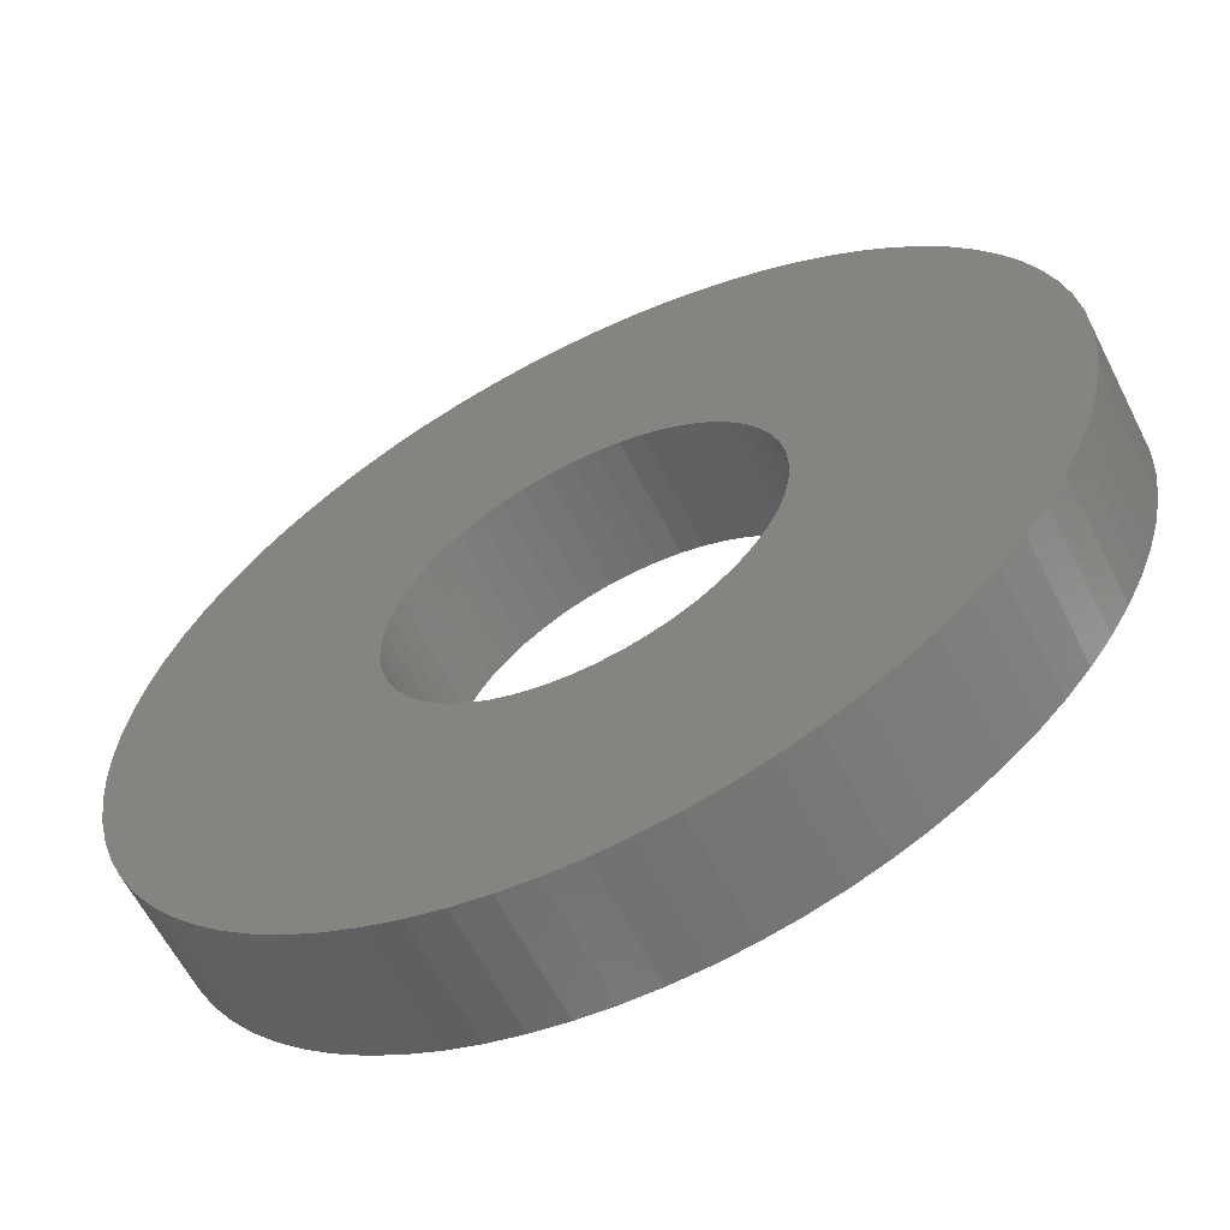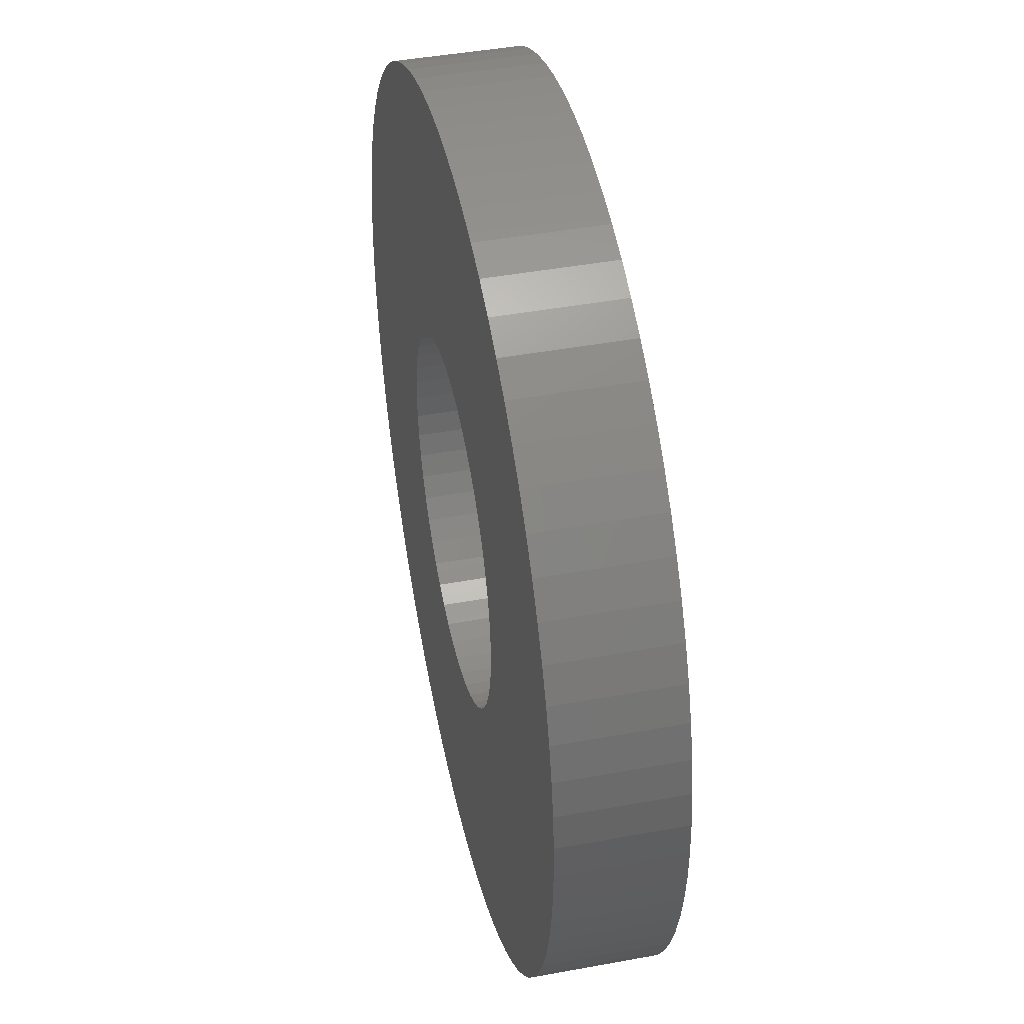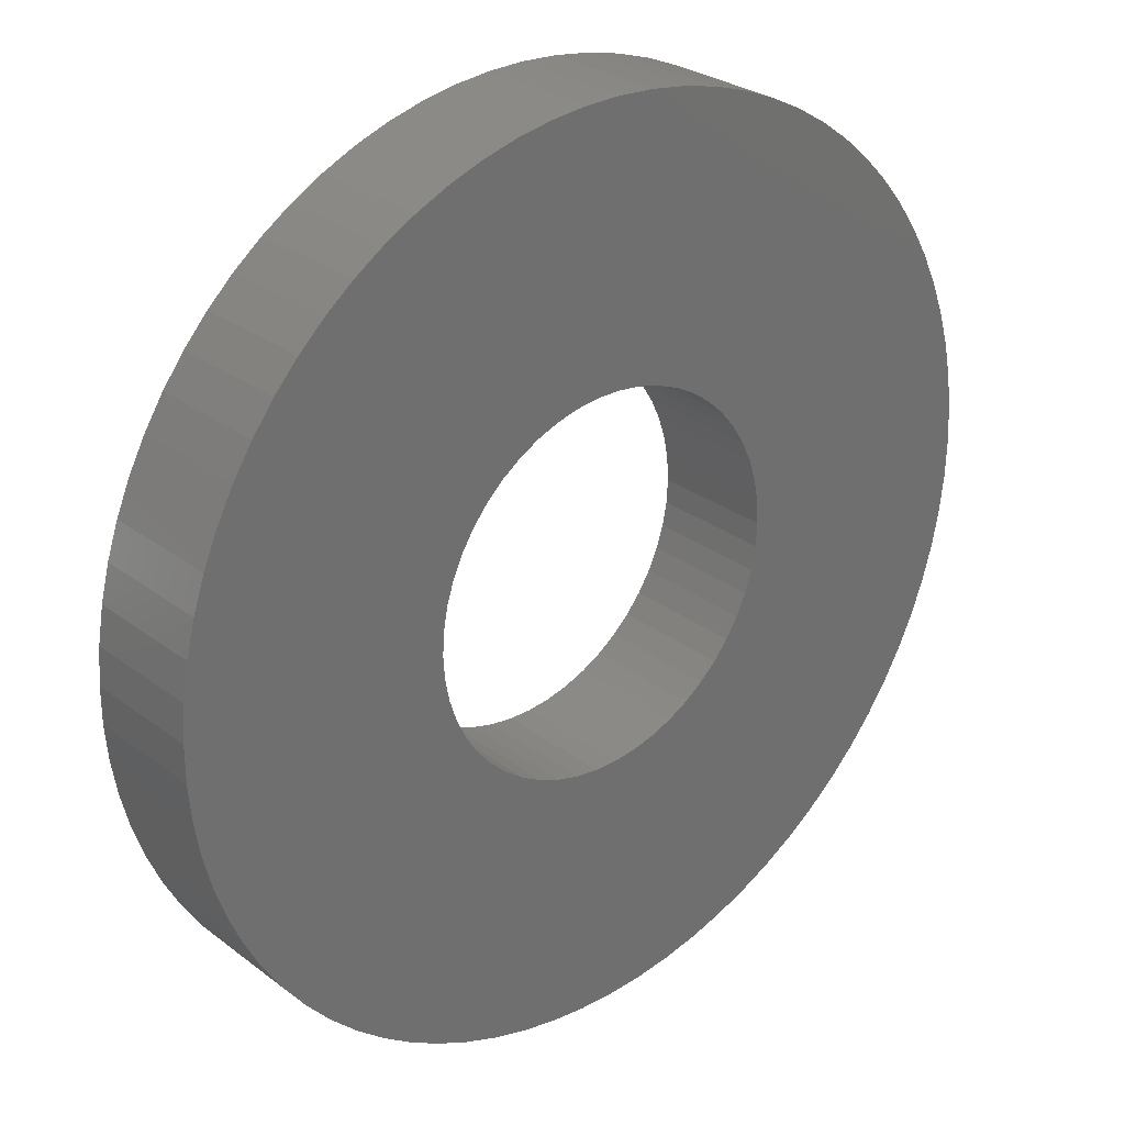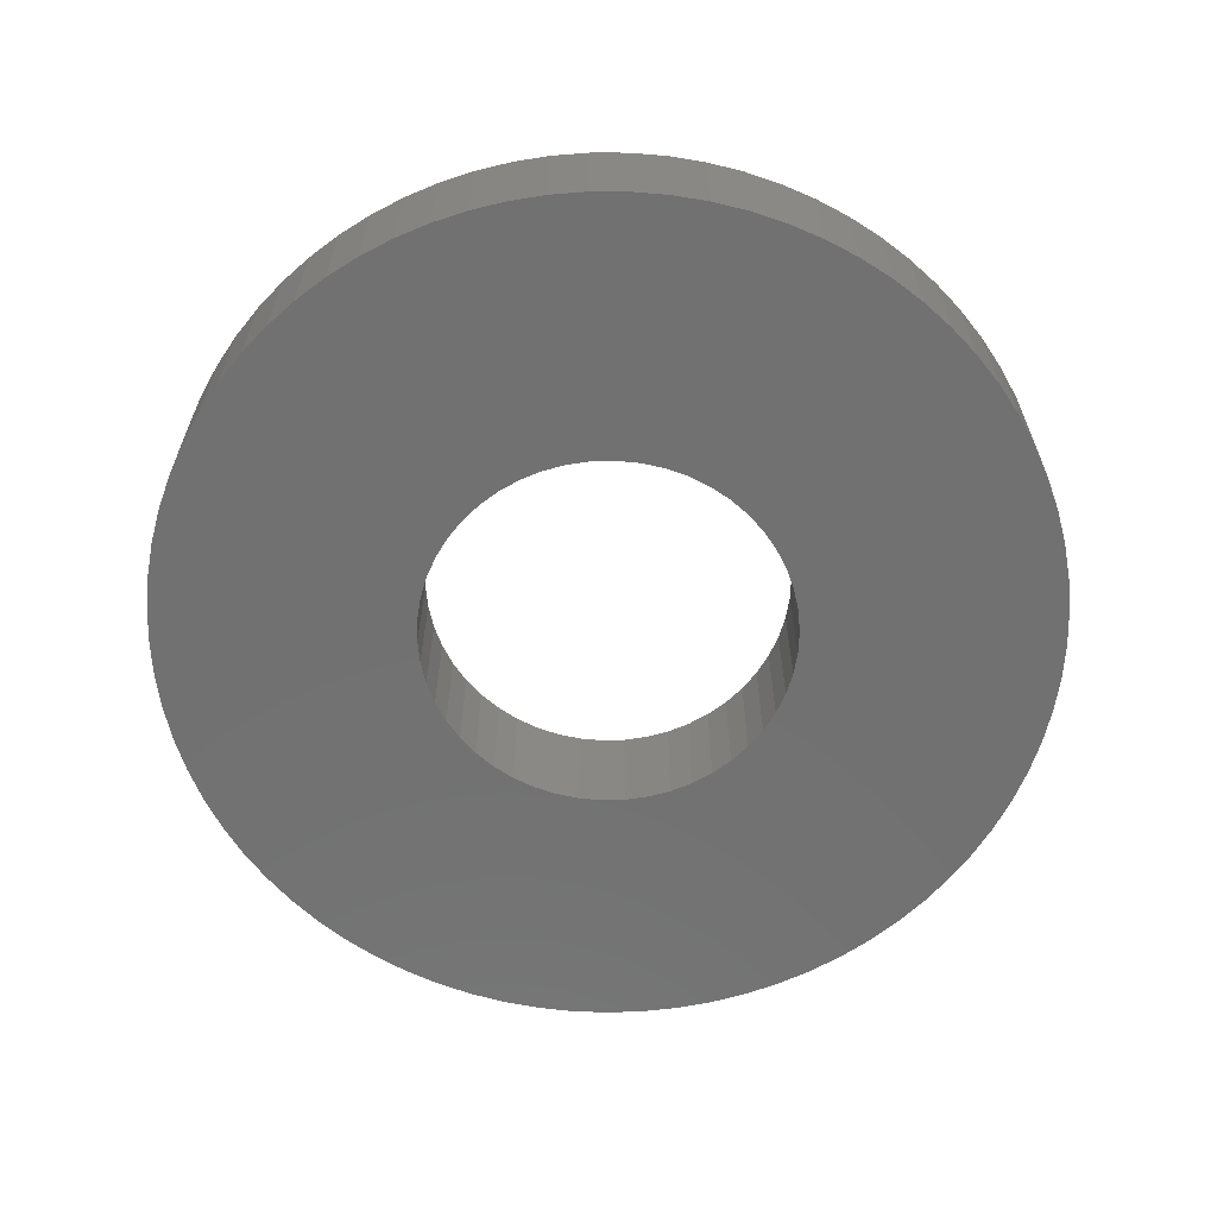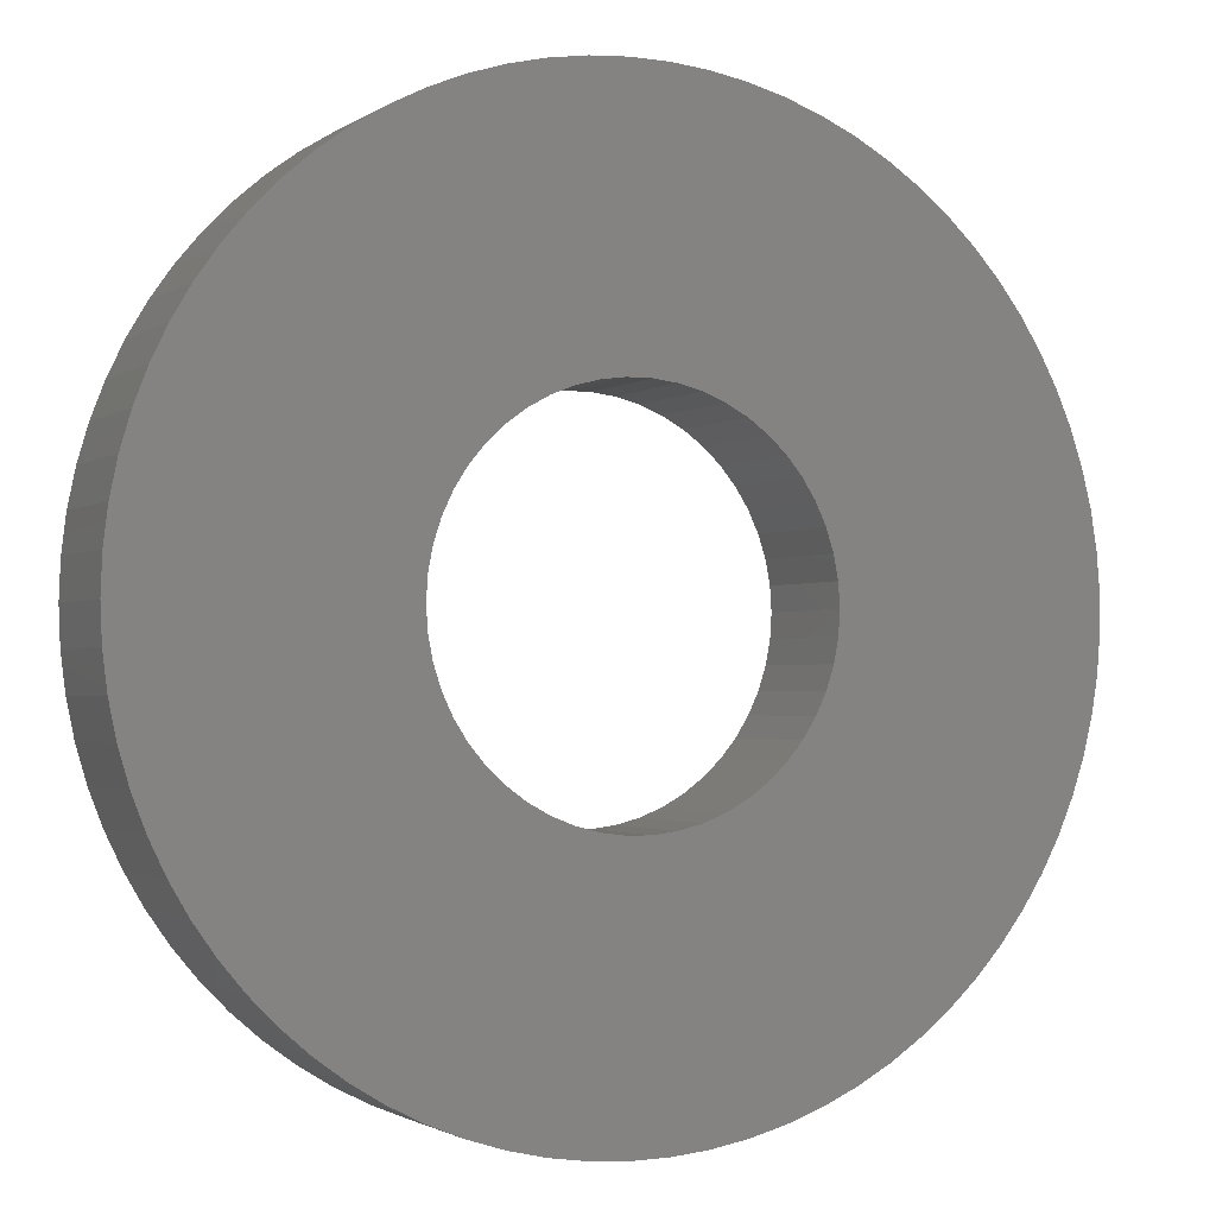
<metadata>
{"format":"stl","ext":"stl","renderer":"f3d","projection":"perspective","resolution":1024,"background":"white","views":[{"elev":-61.2,"azim":-153.2,"up":"+Z"},{"elev":43.9,"azim":-102.2,"up":"+Z"},{"elev":27.9,"azim":138.8,"up":"+Z"},{"elev":-63.1,"azim":160.0,"up":"+Y"},{"elev":-1.7,"azim":-25.2,"up":"+Z"}]}
</metadata>
<code>
# stl→obj: 254 verts, 508 faces
v -0.07738 0.0505 0.009776
v -0.07738 0 0.009776
v -0.078 0.0505 0
v -0.078 0 0
v -0.07738 0.0505 -0.009776
v -0.07738 0 -0.009776
v -0.07555 0.0505 -0.0194
v -0.07555 0 -0.0194
v -0.07252 0.0505 -0.02871
v -0.07252 0 -0.02871
v -0.06835 0.0505 -0.03758
v -0.06835 0 -0.03758
v -0.0631 0.0505 -0.04585
v -0.0631 0 -0.04585
v -0.05686 0.0505 -0.05339
v -0.05686 0 -0.05339
v -0.04972 0.0505 -0.0601
v -0.04972 0 -0.0601
v -0.04179 0.0505 -0.06586
v -0.04179 0 -0.06586
v -0.03321 0.0505 -0.07058
v -0.03321 0 -0.07058
v -0.0241 0.0505 -0.07418
v -0.0241 0 -0.07418
v -0.01462 0.0505 -0.07662
v -0.01462 0 -0.07662
v -0.004898 0.0505 -0.07785
v -0.004898 0 -0.07785
v 0.004898 0.0505 -0.07785
v 0.004898 0 -0.07785
v 0.01462 0.0505 -0.07662
v 0.01462 0 -0.07662
v 0.0241 0.0505 -0.07418
v 0.0241 0 -0.07418
v 0.03321 0.0505 -0.07058
v 0.03321 0 -0.07058
v 0.04179 0.0505 -0.06586
v 0.04179 0 -0.06586
v 0.04972 0.0505 -0.0601
v 0.04972 0 -0.0601
v 0.05686 0.0505 -0.05339
v 0.05686 0 -0.05339
v 0.0631 0.0505 -0.04585
v 0.0631 0 -0.04585
v 0.06835 0.0505 -0.03758
v 0.06835 0 -0.03758
v 0.07252 0.0505 -0.02871
v 0.07252 0 -0.02871
v 0.07555 0.0505 -0.0194
v 0.07555 0 -0.0194
v 0.07738 0.0505 -0.009776
v 0.07738 0 -0.009776
v 0.078 0.0505 0
v 0.078 0 0
v 0.07738 0.0505 0.009776
v 0.07738 0 0.009776
v 0.07555 0.0505 0.0194
v 0.07555 0 0.0194
v 0.07252 0.0505 0.02871
v 0.07252 0 0.02871
v 0.06835 0.0505 0.03758
v 0.06835 0 0.03758
v 0.0631 0.0505 0.04585
v 0.0631 0 0.04585
v 0.05686 0.0505 0.05339
v 0.05686 0 0.05339
v 0.04972 0.0505 0.0601
v 0.04972 0 0.0601
v 0.04179 0.0505 0.06586
v 0.04179 0 0.06586
v 0.03321 0.0505 0.07058
v 0.03321 0 0.07058
v 0.0241 0.0505 0.07418
v 0.0241 0 0.07418
v 0.01462 0.0505 0.07662
v 0.01462 0 0.07662
v 0.004898 0.0505 0.07785
v 0.004898 0 0.07785
v -0.004898 0.0505 0.07785
v -0.004898 0 0.07785
v -0.01462 0.0505 0.07662
v -0.01462 0 0.07662
v -0.0241 0.0505 0.07418
v -0.0241 0 0.07418
v -0.03321 0.0505 0.07058
v -0.03321 0 0.07058
v -0.04179 0.0505 0.06586
v -0.04179 0 0.06586
v -0.04972 0.0505 0.0601
v -0.04972 0 0.0601
v -0.05686 0.0505 0.05339
v -0.05686 0 0.05339
v -0.0631 0.0505 0.04585
v -0.0631 0 0.04585
v -0.06835 0.0505 0.03758
v -0.06835 0 0.03758
v -0.07252 0.0505 0.02871
v -0.07252 0 0.02871
v -0.07555 0.0505 0.0194
v -0.07555 0 0.0194
v -0.1869 0.0505 -0.01528
v -0.1869 0 -0.01528
v -0.1875 0.0505 0
v -0.1875 0 0
v -0.1869 0.0505 0.01528
v -0.1869 0 0.01528
v -0.185 0.0505 0.03046
v -0.185 0 0.03046
v -0.1819 0.0505 0.04544
v -0.1819 0 0.04544
v -0.1776 0.0505 0.06012
v -0.1776 0 0.06012
v -0.1721 0.0505 0.0744
v -0.1721 0 0.0744
v -0.1655 0.0505 0.08818
v -0.1655 0 0.08818
v -0.1577 0.0505 0.1014
v -0.1577 0 0.1014
v -0.1489 0.0505 0.1139
v -0.1489 0 0.1139
v -0.1392 0.0505 0.1257
v -0.1392 0 0.1257
v -0.1285 0.0505 0.1366
v -0.1285 0 0.1366
v -0.1169 0.0505 0.1466
v -0.1169 0 0.1466
v -0.1046 0.0505 0.1556
v -0.1046 0 0.1556
v -0.09153 0.0505 0.1636
v -0.09153 0 0.1636
v -0.07789 0.0505 0.1706
v -0.07789 0 0.1706
v -0.06373 0.0505 0.1763
v -0.06373 0 0.1763
v -0.04914 0.0505 0.1809
v -0.04914 0 0.1809
v -0.03423 0.0505 0.1843
v -0.03423 0 0.1843
v -0.01909 0.0505 0.1865
v -0.01909 0 0.1865
v -0.003825 0.0505 0.1875
v -0.003825 0 0.1875
v 0.01147 0.0505 0.1871
v 0.01147 0 0.1871
v 0.02668 0.0505 0.1856
v 0.02668 0 0.1856
v 0.04172 0.0505 0.1828
v 0.04172 0 0.1828
v 0.05648 0.0505 0.1788
v 0.05648 0 0.1788
v 0.07087 0.0505 0.1736
v 0.07087 0 0.1736
v 0.08478 0.0505 0.1672
v 0.08478 0 0.1672
v 0.09813 0.0505 0.1598
v 0.09813 0 0.1598
v 0.1108 0.0505 0.1512
v 0.1108 0 0.1512
v 0.1228 0.0505 0.1417
v 0.1228 0 0.1417
v 0.1339 0.0505 0.1312
v 0.1339 0 0.1312
v 0.1442 0.0505 0.1199
v 0.1442 0 0.1199
v 0.1535 0.0505 0.1077
v 0.1535 0 0.1077
v 0.1617 0.0505 0.09485
v 0.1617 0 0.09485
v 0.1689 0.0505 0.08135
v 0.1689 0 0.08135
v 0.175 0.0505 0.06731
v 0.175 0 0.06731
v 0.1799 0.0505 0.05282
v 0.1799 0 0.05282
v 0.1836 0.0505 0.03798
v 0.1836 0 0.03798
v 0.1861 0.0505 0.02289
v 0.1861 0 0.02289
v 0.1873 0.0505 0.007648
v 0.1873 0 0.007648
v 0.1873 0.0505 -0.007648
v 0.1873 0 -0.007648
v 0.1861 0.0505 -0.02289
v 0.1861 0 -0.02289
v 0.1836 0.0505 -0.03798
v 0.1836 0 -0.03798
v 0.1799 0.0505 -0.05282
v 0.1799 0 -0.05282
v 0.175 0.0505 -0.06731
v 0.175 0 -0.06731
v 0.1689 0.0505 -0.08135
v 0.1689 0 -0.08135
v 0.1617 0.0505 -0.09485
v 0.1617 0 -0.09485
v 0.1535 0.0505 -0.1077
v 0.1535 0 -0.1077
v 0.1442 0.0505 -0.1199
v 0.1442 0 -0.1199
v 0.1339 0.0505 -0.1312
v 0.1339 0 -0.1312
v 0.1228 0.0505 -0.1417
v 0.1228 0 -0.1417
v 0.1108 0.0505 -0.1512
v 0.1108 0 -0.1512
v 0.09813 0.0505 -0.1598
v 0.09813 0 -0.1598
v 0.08478 0.0505 -0.1672
v 0.08478 0 -0.1672
v 0.07087 0.0505 -0.1736
v 0.07087 0 -0.1736
v 0.05648 0.0505 -0.1788
v 0.05648 0 -0.1788
v 0.04172 0.0505 -0.1828
v 0.04172 0 -0.1828
v 0.02668 0.0505 -0.1856
v 0.02668 0 -0.1856
v 0.01147 0.0505 -0.1871
v 0.01147 0 -0.1871
v -0.003825 0.0505 -0.1875
v -0.003825 0 -0.1875
v -0.01909 0.0505 -0.1865
v -0.01909 0 -0.1865
v -0.03423 0.0505 -0.1843
v -0.03423 0 -0.1843
v -0.04914 0.0505 -0.1809
v -0.04914 0 -0.1809
v -0.06373 0.0505 -0.1763
v -0.06373 0 -0.1763
v -0.07789 0.0505 -0.1706
v -0.07789 0 -0.1706
v -0.09153 0.0505 -0.1636
v -0.09153 0 -0.1636
v -0.1046 0.0505 -0.1556
v -0.1046 0 -0.1556
v -0.1169 0.0505 -0.1466
v -0.1169 0 -0.1466
v -0.1285 0.0505 -0.1366
v -0.1285 0 -0.1366
v -0.1392 0.0505 -0.1257
v -0.1392 0 -0.1257
v -0.1489 0.0505 -0.1139
v -0.1489 0 -0.1139
v -0.1577 0.0505 -0.1014
v -0.1577 0 -0.1014
v -0.1655 0.0505 -0.08818
v -0.1655 0 -0.08818
v -0.1721 0.0505 -0.0744
v -0.1721 0 -0.0744
v -0.1776 0.0505 -0.06012
v -0.1776 0 -0.06012
v -0.1819 0.0505 -0.04544
v -0.1819 0 -0.04544
v -0.185 0.0505 -0.03046
v -0.185 0 -0.03046
f 1 2 3
f 3 2 4
f 3 4 5
f 5 4 6
f 5 6 7
f 7 6 8
f 7 8 9
f 9 8 10
f 9 10 11
f 11 10 12
f 11 12 13
f 13 12 14
f 13 14 15
f 15 14 16
f 15 16 17
f 17 16 18
f 17 18 19
f 19 18 20
f 19 20 21
f 21 20 22
f 21 22 23
f 23 22 24
f 23 24 25
f 25 24 26
f 25 26 27
f 27 26 28
f 27 28 29
f 29 28 30
f 29 30 31
f 31 30 32
f 31 32 33
f 33 32 34
f 33 34 35
f 35 34 36
f 35 36 37
f 37 36 38
f 37 38 39
f 39 38 40
f 39 40 41
f 41 40 42
f 41 42 43
f 43 42 44
f 43 44 45
f 45 44 46
f 45 46 47
f 47 46 48
f 47 48 49
f 49 48 50
f 49 50 51
f 51 50 52
f 51 52 53
f 53 52 54
f 53 54 55
f 55 54 56
f 55 56 57
f 57 56 58
f 57 58 59
f 59 58 60
f 59 60 61
f 61 60 62
f 61 62 63
f 63 62 64
f 63 64 65
f 65 64 66
f 65 66 67
f 67 66 68
f 67 68 69
f 69 68 70
f 69 70 71
f 71 70 72
f 71 72 73
f 73 72 74
f 73 74 75
f 75 74 76
f 75 76 77
f 77 76 78
f 77 78 79
f 79 78 80
f 79 80 81
f 81 80 82
f 81 82 83
f 83 82 84
f 83 84 85
f 85 84 86
f 85 86 87
f 87 86 88
f 87 88 89
f 89 88 90
f 89 90 91
f 91 90 92
f 91 92 93
f 93 92 94
f 93 94 95
f 95 94 96
f 95 96 97
f 97 96 98
f 97 98 99
f 99 98 100
f 99 100 1
f 1 100 2
f 101 102 103
f 103 102 104
f 103 104 105
f 105 104 106
f 105 106 107
f 107 106 108
f 107 108 109
f 109 108 110
f 109 110 111
f 111 110 112
f 111 112 113
f 113 112 114
f 113 114 115
f 115 114 116
f 115 116 117
f 117 116 118
f 117 118 119
f 119 118 120
f 119 120 121
f 121 120 122
f 121 122 123
f 123 122 124
f 123 124 125
f 125 124 126
f 125 126 127
f 127 126 128
f 127 128 129
f 129 128 130
f 129 130 131
f 131 130 132
f 131 132 133
f 133 132 134
f 133 134 135
f 135 134 136
f 135 136 137
f 137 136 138
f 137 138 139
f 139 138 140
f 139 140 141
f 141 140 142
f 141 142 143
f 143 142 144
f 143 144 145
f 145 144 146
f 145 146 147
f 147 146 148
f 147 148 149
f 149 148 150
f 149 150 151
f 151 150 152
f 151 152 153
f 153 152 154
f 153 154 155
f 155 154 156
f 155 156 157
f 157 156 158
f 157 158 159
f 159 158 160
f 159 160 161
f 161 160 162
f 161 162 163
f 163 162 164
f 163 164 165
f 165 164 166
f 165 166 167
f 167 166 168
f 167 168 169
f 169 168 170
f 169 170 171
f 171 170 172
f 171 172 173
f 173 172 174
f 173 174 175
f 175 174 176
f 175 176 177
f 177 176 178
f 177 178 179
f 179 178 180
f 179 180 181
f 181 180 182
f 181 182 183
f 183 182 184
f 183 184 185
f 185 184 186
f 185 186 187
f 187 186 188
f 187 188 189
f 189 188 190
f 189 190 191
f 191 190 192
f 191 192 193
f 193 192 194
f 193 194 195
f 195 194 196
f 195 196 197
f 197 196 198
f 197 198 199
f 199 198 200
f 199 200 201
f 201 200 202
f 201 202 203
f 203 202 204
f 203 204 205
f 205 204 206
f 205 206 207
f 207 206 208
f 207 208 209
f 209 208 210
f 209 210 211
f 211 210 212
f 211 212 213
f 213 212 214
f 213 214 215
f 215 214 216
f 215 216 217
f 217 216 218
f 217 218 219
f 219 218 220
f 219 220 221
f 221 220 222
f 221 222 223
f 223 222 224
f 223 224 225
f 225 224 226
f 225 226 227
f 227 226 228
f 227 228 229
f 229 228 230
f 229 230 231
f 231 230 232
f 231 232 233
f 233 232 234
f 233 234 235
f 235 234 236
f 235 236 237
f 237 236 238
f 237 238 239
f 239 238 240
f 239 240 241
f 241 240 242
f 241 242 243
f 243 242 244
f 243 244 245
f 245 244 246
f 245 246 247
f 247 246 248
f 247 248 249
f 249 248 250
f 249 250 251
f 251 250 252
f 251 252 253
f 253 252 254
f 253 254 101
f 101 254 102
f 5 101 3
f 3 101 103
f 3 103 105
f 101 5 253
f 253 5 7
f 253 7 251
f 251 7 249
f 249 7 9
f 249 9 247
f 247 9 11
f 247 11 245
f 245 11 243
f 243 11 13
f 243 13 241
f 241 13 15
f 241 15 239
f 239 15 237
f 237 15 17
f 237 17 235
f 235 17 233
f 233 17 19
f 233 19 231
f 231 19 21
f 231 21 229
f 229 21 227
f 227 21 23
f 227 23 225
f 225 23 25
f 225 25 223
f 223 25 221
f 221 25 27
f 221 27 219
f 219 27 29
f 219 29 217
f 217 29 215
f 215 29 31
f 215 31 213
f 213 31 33
f 213 33 211
f 211 33 209
f 209 33 35
f 209 35 207
f 207 35 37
f 207 37 205
f 205 37 203
f 203 37 39
f 203 39 201
f 201 39 41
f 201 41 199
f 199 41 197
f 197 41 43
f 197 43 195
f 195 43 193
f 193 43 45
f 193 45 191
f 191 45 47
f 191 47 189
f 189 47 187
f 187 47 49
f 187 49 185
f 185 49 51
f 185 51 183
f 183 51 181
f 181 51 53
f 181 53 179
f 179 53 55
f 179 55 177
f 177 55 175
f 175 55 57
f 175 57 173
f 173 57 59
f 173 59 171
f 171 59 169
f 169 59 61
f 169 61 167
f 167 61 63
f 167 63 165
f 165 63 163
f 163 63 65
f 163 65 161
f 161 65 159
f 159 65 67
f 159 67 157
f 157 67 69
f 157 69 155
f 155 69 153
f 153 69 71
f 153 71 151
f 151 71 73
f 151 73 149
f 149 73 147
f 147 73 75
f 147 75 145
f 145 75 77
f 145 77 143
f 143 77 141
f 141 77 79
f 141 79 139
f 139 79 81
f 139 81 137
f 137 81 135
f 135 81 83
f 135 83 133
f 133 83 85
f 133 85 131
f 131 85 129
f 129 85 87
f 129 87 127
f 127 87 89
f 127 89 125
f 125 89 123
f 123 89 91
f 123 91 121
f 121 91 119
f 119 91 93
f 119 93 117
f 117 93 95
f 117 95 115
f 115 95 113
f 113 95 97
f 113 97 111
f 111 97 99
f 111 99 109
f 109 99 107
f 107 99 1
f 107 1 105
f 105 1 3
f 2 106 4
f 4 106 104
f 4 104 102
f 106 2 108
f 108 2 100
f 108 100 110
f 110 100 112
f 112 100 98
f 112 98 114
f 114 98 96
f 114 96 116
f 116 96 118
f 118 96 94
f 118 94 120
f 120 94 92
f 120 92 122
f 122 92 124
f 124 92 90
f 124 90 126
f 126 90 128
f 128 90 88
f 128 88 130
f 130 88 86
f 130 86 132
f 132 86 134
f 134 86 84
f 134 84 136
f 136 84 82
f 136 82 138
f 138 82 140
f 140 82 80
f 140 80 142
f 142 80 78
f 142 78 144
f 144 78 146
f 146 78 76
f 146 76 148
f 148 76 74
f 148 74 150
f 150 74 152
f 152 74 72
f 152 72 154
f 154 72 70
f 154 70 156
f 156 70 158
f 158 70 68
f 158 68 160
f 160 68 66
f 160 66 162
f 162 66 164
f 164 66 64
f 164 64 166
f 166 64 168
f 168 64 62
f 168 62 170
f 170 62 60
f 170 60 172
f 172 60 174
f 174 60 58
f 174 58 176
f 176 58 56
f 176 56 178
f 178 56 180
f 180 56 54
f 180 54 182
f 182 54 52
f 182 52 184
f 184 52 186
f 186 52 50
f 186 50 188
f 188 50 48
f 188 48 190
f 190 48 192
f 192 48 46
f 192 46 194
f 194 46 44
f 194 44 196
f 196 44 198
f 198 44 42
f 198 42 200
f 200 42 202
f 202 42 40
f 202 40 204
f 204 40 38
f 204 38 206
f 206 38 208
f 208 38 36
f 208 36 210
f 210 36 34
f 210 34 212
f 212 34 214
f 214 34 32
f 214 32 216
f 216 32 30
f 216 30 218
f 218 30 220
f 220 30 28
f 220 28 222
f 222 28 26
f 222 26 224
f 224 26 226
f 226 26 24
f 226 24 228
f 228 24 22
f 228 22 230
f 230 22 232
f 232 22 20
f 232 20 234
f 234 20 18
f 234 18 236
f 236 18 238
f 238 18 16
f 238 16 240
f 240 16 242
f 242 16 14
f 242 14 244
f 244 14 12
f 244 12 246
f 246 12 248
f 248 12 10
f 248 10 250
f 250 10 8
f 250 8 252
f 252 8 254
f 254 8 6
f 254 6 102
f 102 6 4

</code>
